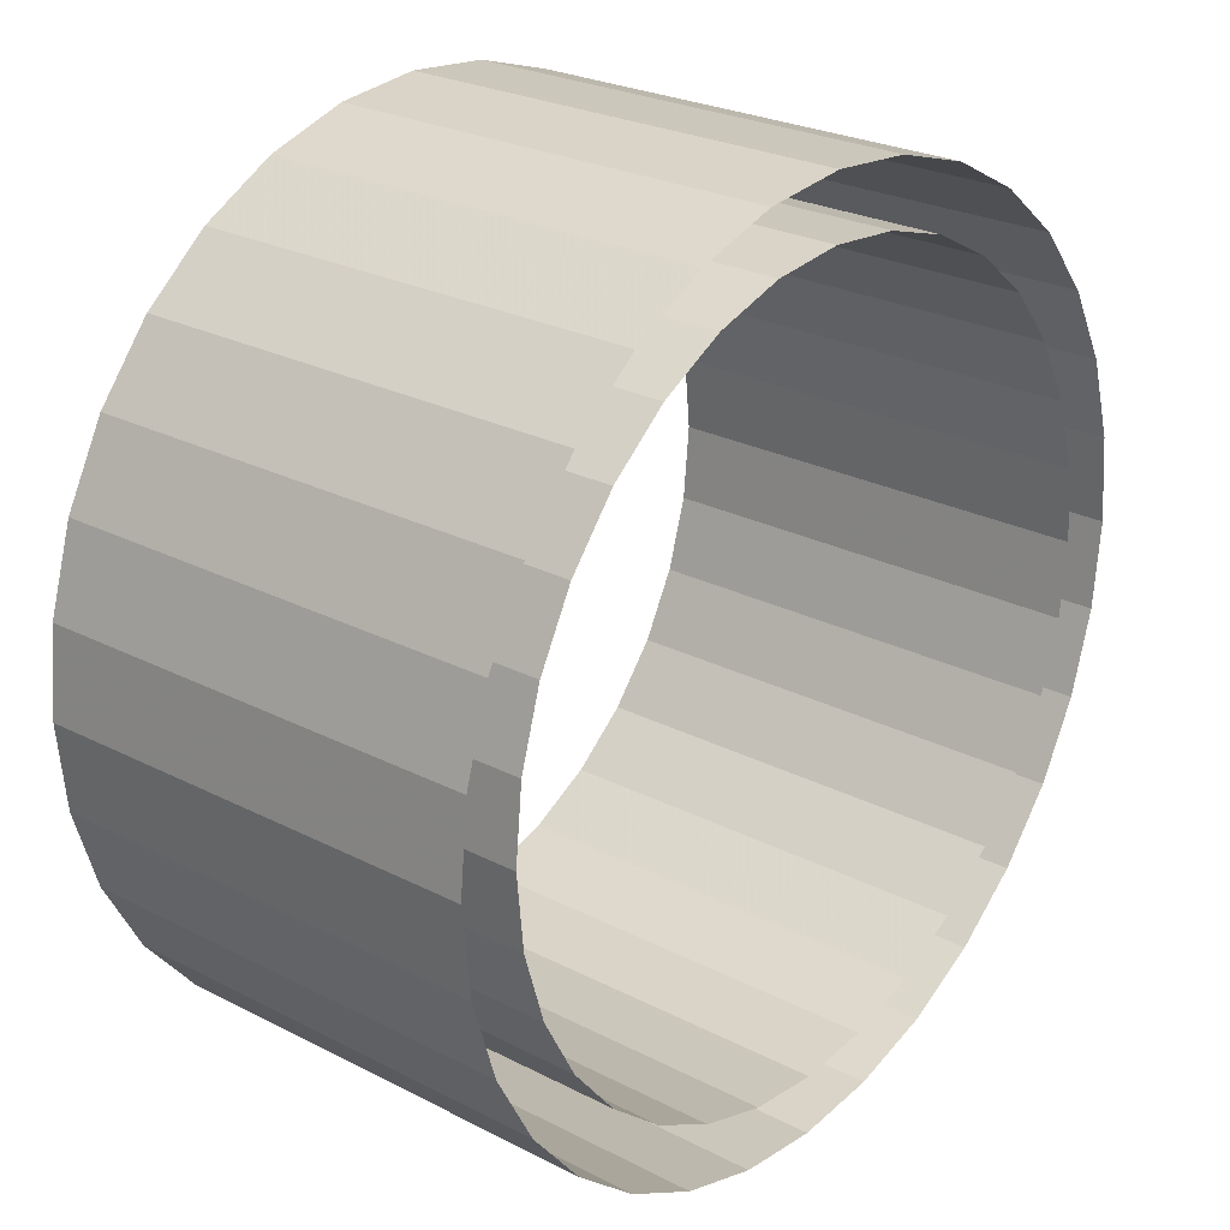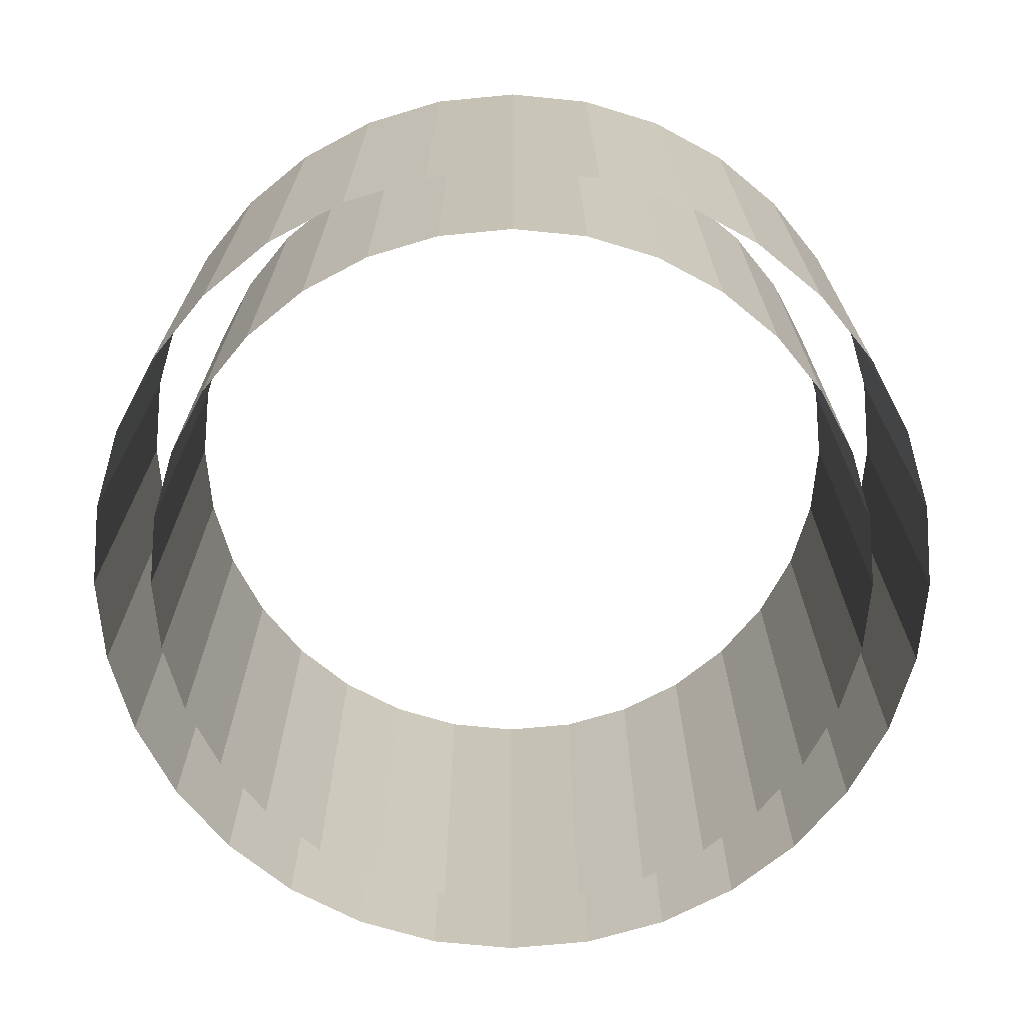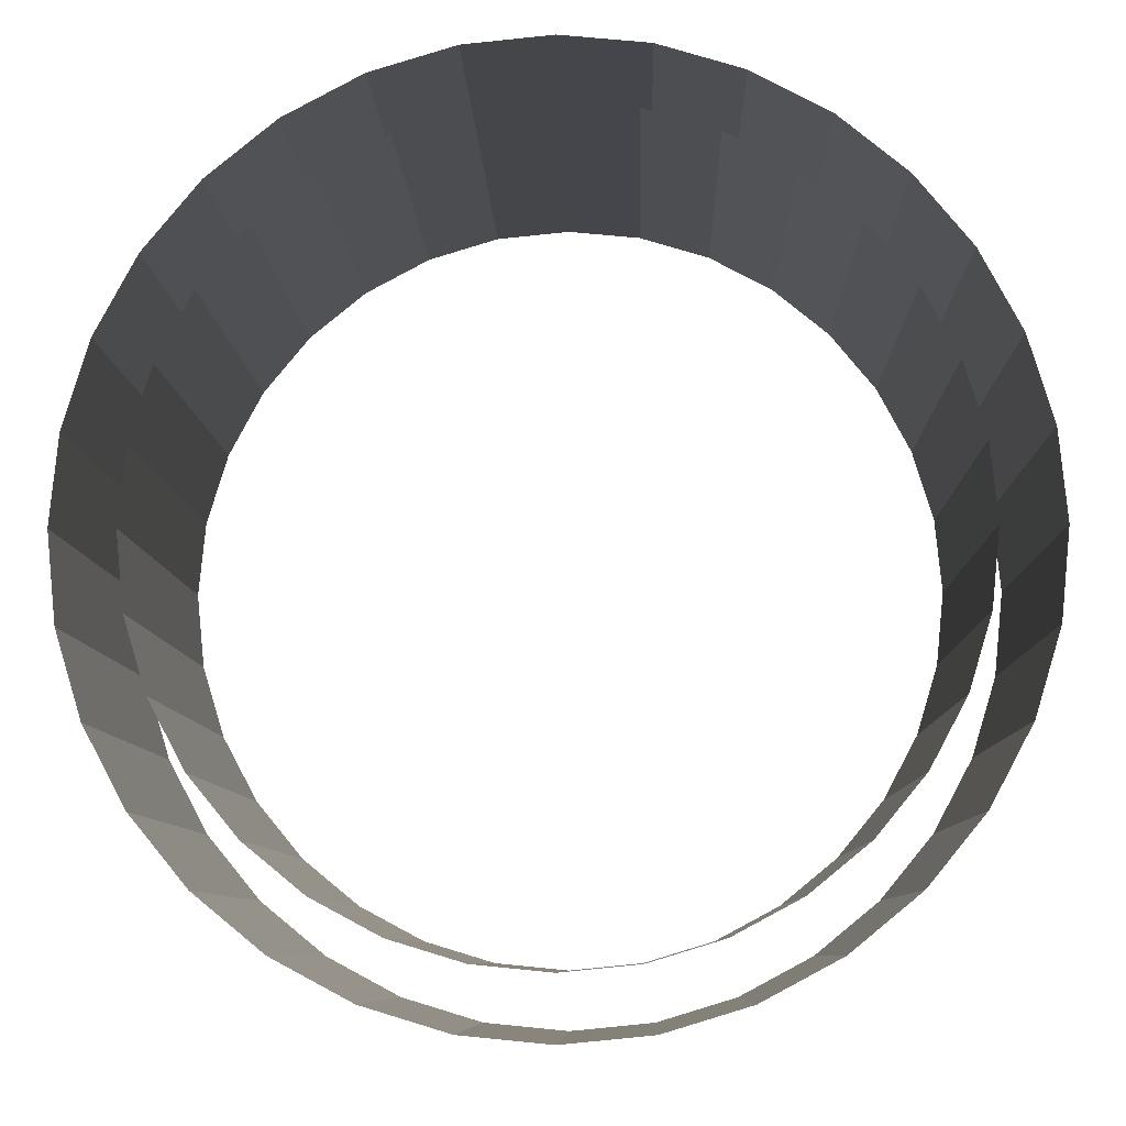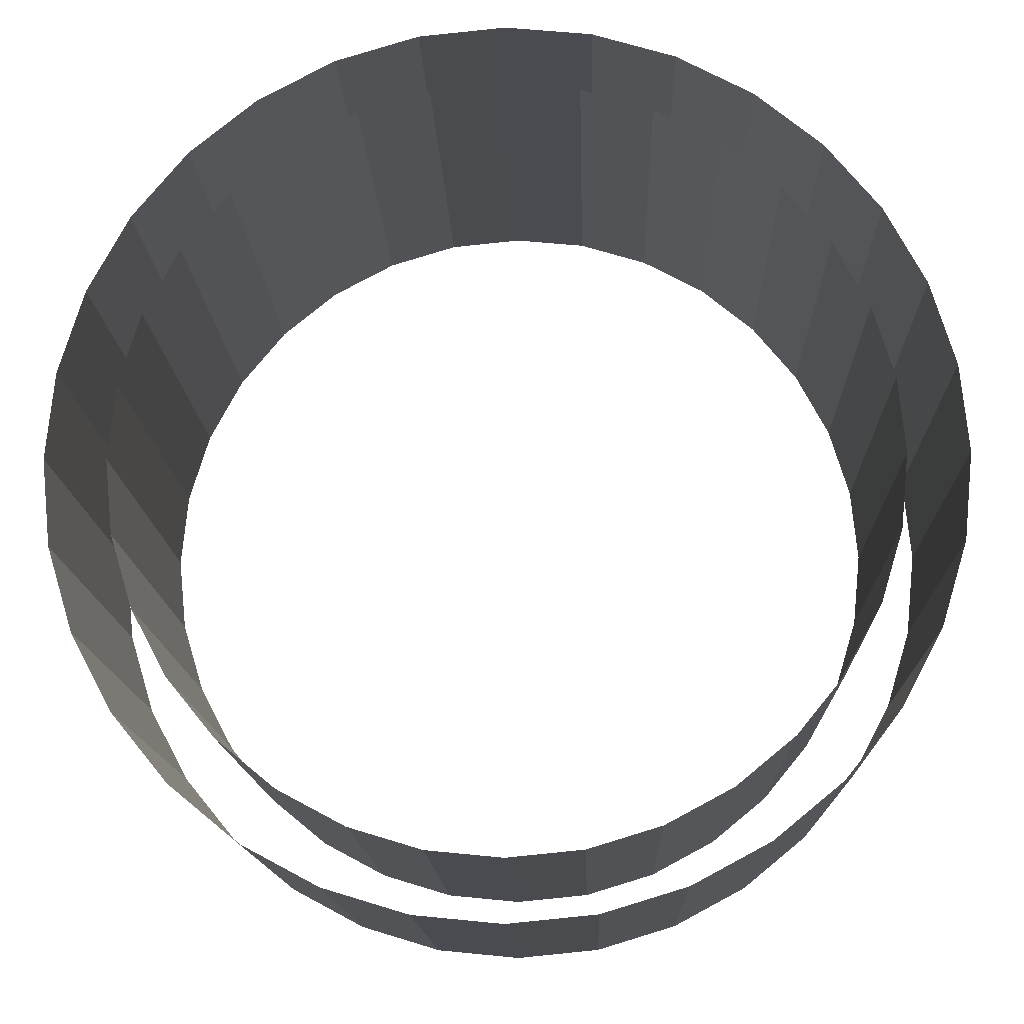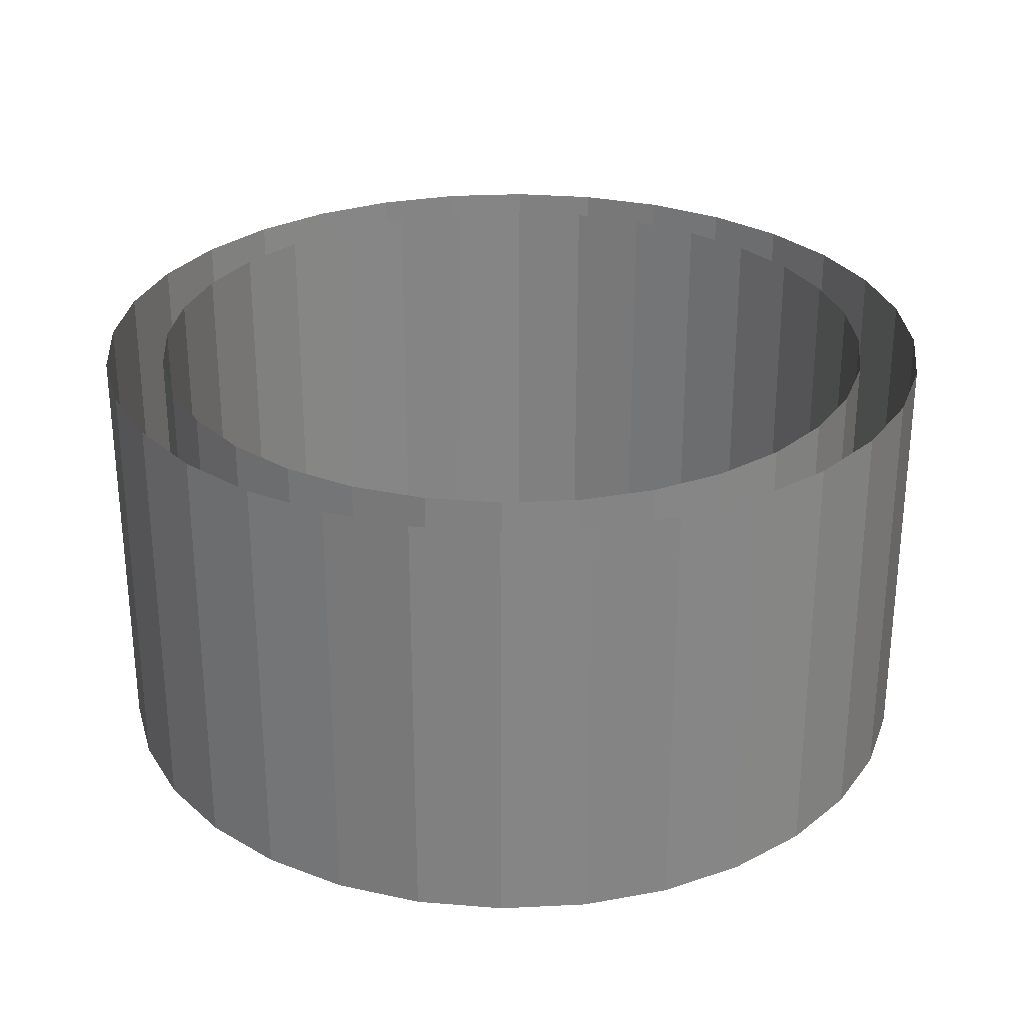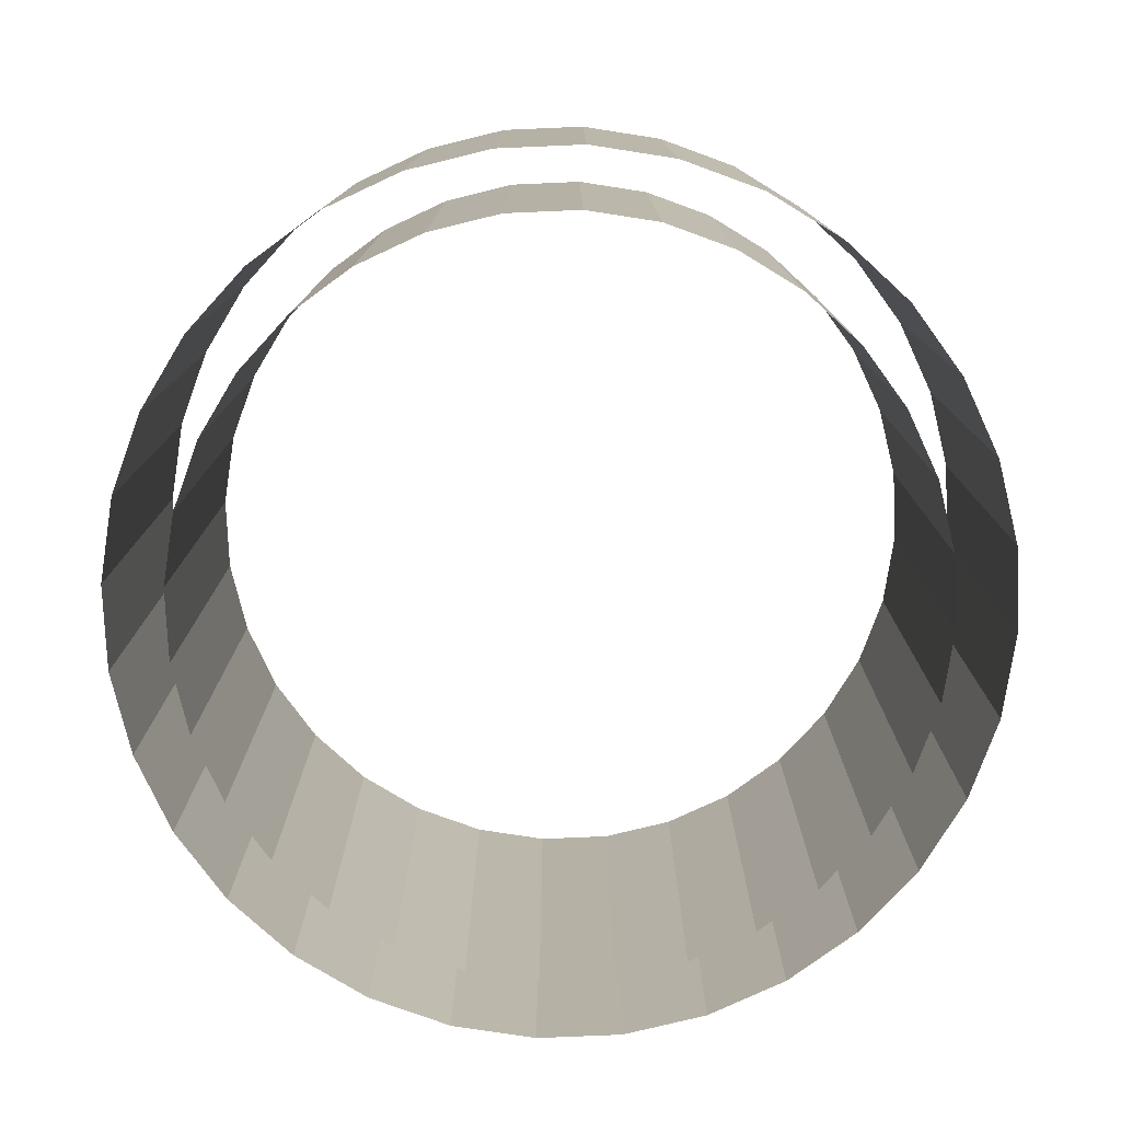
<metadata>
{"format":"obj","ext":"obj","renderer":"f3d","projection":"perspective","resolution":1024,"background":"white","views":[{"elev":25.6,"azim":-50.5,"up":"+Z"},{"elev":-69.9,"azim":67.4,"up":"+Y"},{"elev":-8.3,"azim":1.6,"up":"+Z"},{"elev":-14.2,"azim":-178.2,"up":"+Z"},{"elev":28.7,"azim":-156.1,"up":"+Y"},{"elev":-77.8,"azim":53.1,"up":"+Y"}]}
</metadata>
<code>
o Cylinder.001
v 0 0 -2
v 0 2 -2
v 0.3902 0 -1.962
v 0.3902 2 -1.962
v 0.7654 0 -1.848
v 0.7654 2 -1.848
v 1.111 0 -1.663
v 1.111 2 -1.663
v 1.414 0 -1.414
v 1.414 2 -1.414
v 1.663 0 -1.111
v 1.663 2 -1.111
v 1.848 0 -0.7654
v 1.848 2 -0.7654
v 1.962 0 -0.3902
v 1.962 2 -0.3902
v 2 0 -0
v 2 2 -0
v 1.962 0 0.3902
v 1.962 2 0.3902
v 1.848 0 0.7654
v 1.848 2 0.7654
v 1.663 0 1.111
v 1.663 2 1.111
v 1.414 0 1.414
v 1.414 2 1.414
v 1.111 0 1.663
v 1.111 2 1.663
v 0.7654 0 1.848
v 0.7654 2 1.848
v 0.3902 0 1.962
v 0.3902 2 1.962
v -1e-06 0 2
v -1e-06 2 2
v -0.3902 0 1.962
v -0.3902 2 1.962
v -0.7654 0 1.848
v -0.7654 2 1.848
v -1.111 0 1.663
v -1.111 2 1.663
v -1.414 0 1.414
v -1.414 2 1.414
v -1.663 0 1.111
v -1.663 2 1.111
v -1.848 0 0.7654
v -1.848 2 0.7654
v -1.962 0 0.3902
v -1.962 2 0.3902
v -2 0 -2e-06
v -2 2 -2e-06
v -1.962 0 -0.3902
v -1.962 2 -0.3902
v -1.848 0 -0.7654
v -1.848 2 -0.7654
v -1.663 0 -1.111
v -1.663 2 -1.111
v -1.414 0 -1.414
v -1.414 2 -1.414
v -1.111 0 -1.663
v -1.111 2 -1.663
v -0.7654 0 -1.848
v -0.7654 2 -1.848
v -0.3902 0 -1.962
v -0.3902 2 -1.962
v 0 1.992 -1.728
v 0.3371 1.992 -1.695
v 0.6613 1.992 -1.596
v 0.96 1.992 -1.437
v 1.222 1.992 -1.222
v 1.437 1.992 -0.96
v 1.596 1.992 -0.6613
v 1.695 1.992 -0.3371
v 1.728 1.992 -0
v 1.695 1.992 0.3371
v 1.596 1.992 0.6613
v 1.437 1.992 0.96
v 1.222 1.992 1.222
v 0.96 1.992 1.437
v 0.6613 1.992 1.596
v 0.3371 1.992 1.695
v -1e-06 1.992 1.728
v -0.3371 1.992 1.695
v -0.6613 1.992 1.596
v -0.96 1.992 1.437
v -1.222 1.992 1.222
v -1.437 1.992 0.96
v -1.596 1.992 0.6613
v -1.695 1.992 0.3371
v -1.728 1.992 -2e-06
v -1.695 1.992 -0.3371
v -1.596 1.992 -0.6613
v -1.437 1.992 -0.96
v -1.222 1.992 -1.222
v -0.96 1.992 -1.437
v -0.6613 1.992 -1.596
v -0.3371 1.992 -1.695
v 1e-06 0 -1.728
v 0.3371 0 -1.695
v 0.6613 0 -1.596
v 0.96 0 -1.437
v 1.222 0 -1.222
v 1.437 0 -0.96
v 1.596 0 -0.6613
v 1.695 0 -0.3371
v 1.728 0 -0
v 1.695 0 0.3371
v 1.596 0 0.6613
v 1.437 0 0.96
v 1.222 0 1.222
v 0.96 0 1.437
v 0.6613 0 1.596
v 0.3371 0 1.695
v 1e-06 0 1.728
v -0.3371 0 1.695
v -0.6613 0 1.596
v -0.96 0 1.437
v -1.222 0 1.222
v -1.437 0 0.96
v -1.596 0 0.6613
v -1.695 0 0.3371
v -1.728 0 -2e-06
v -1.695 0 -0.3371
v -1.596 0 -0.6613
v -1.437 0 -0.96
v -1.222 0 -1.222
v -0.96 0 -1.437
v -0.6613 0 -1.596
v -0.3371 0 -1.695
f 1 2 4 3
f 3 4 6 5
f 5 6 8 7
f 7 8 10 9
f 9 10 12 11
f 11 12 14 13
f 13 14 16 15
f 15 16 18 17
f 17 18 20 19
f 19 20 22 21
f 21 22 24 23
f 23 24 26 25
f 25 26 28 27
f 27 28 30 29
f 29 30 32 31
f 31 32 34 33
f 33 34 36 35
f 35 36 38 37
f 37 38 40 39
f 39 40 42 41
f 41 42 44 43
f 43 44 46 45
f 45 46 48 47
f 47 48 50 49
f 49 50 52 51
f 51 52 54 53
f 53 54 56 55
f 55 56 58 57
f 57 58 60 59
f 59 60 62 61
f 63 64 2 1
f 61 62 64 63
f 95 94 126 127
f 84 83 115 116
f 73 72 104 105
f 93 92 124 125
f 82 81 113 114
f 71 70 102 103
f 91 90 122 123
f 69 68 100 101
f 80 79 111 112
f 89 88 120 121
f 67 66 98 99
f 78 77 109 110
f 87 86 118 119
f 76 75 107 108
f 96 95 127 128
f 85 84 116 117
f 74 73 105 106
f 94 93 125 126
f 83 82 114 115
f 72 71 103 104
f 92 91 123 124
f 70 69 101 102
f 81 80 112 113
f 90 89 121 122
f 68 67 99 100
f 79 78 110 111
f 88 87 119 120
f 66 65 97 98
f 77 76 108 109
f 65 96 128 97
f 86 85 117 118
f 75 74 106 107

</code>
